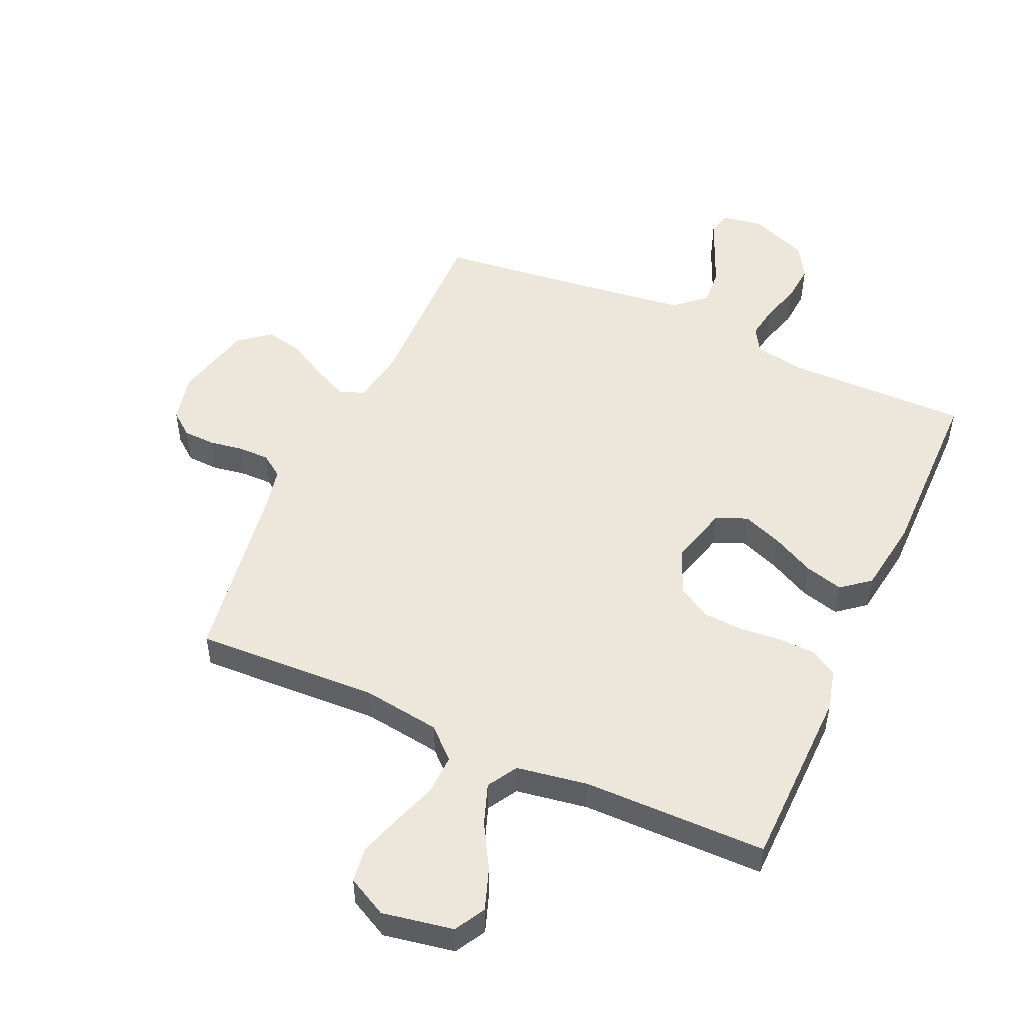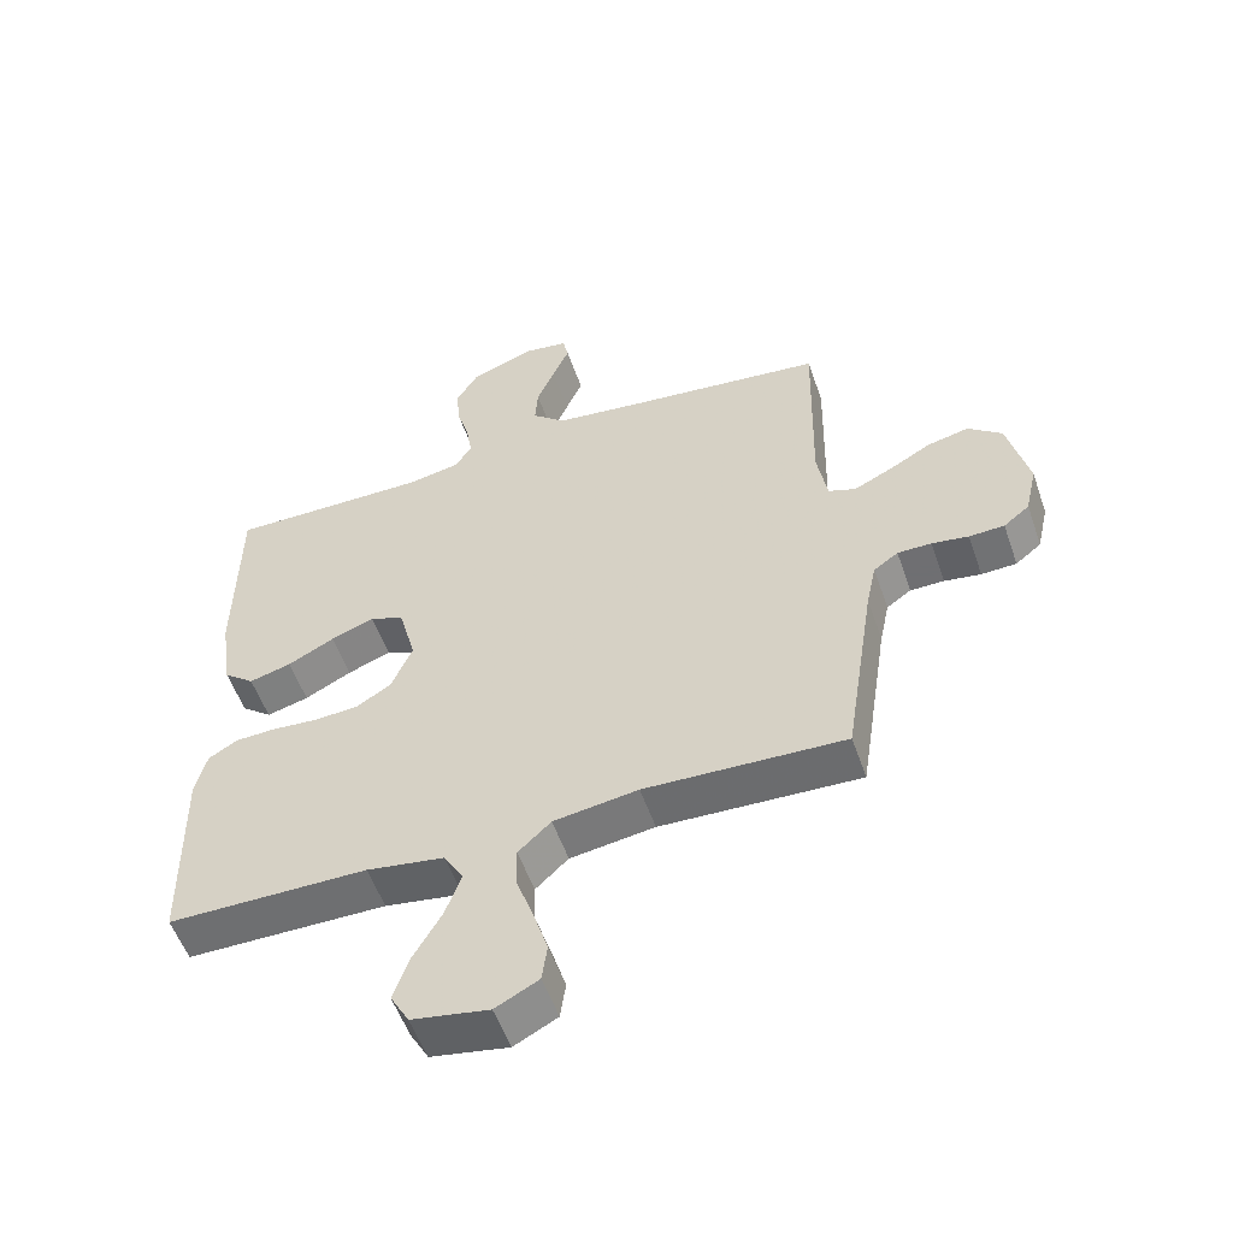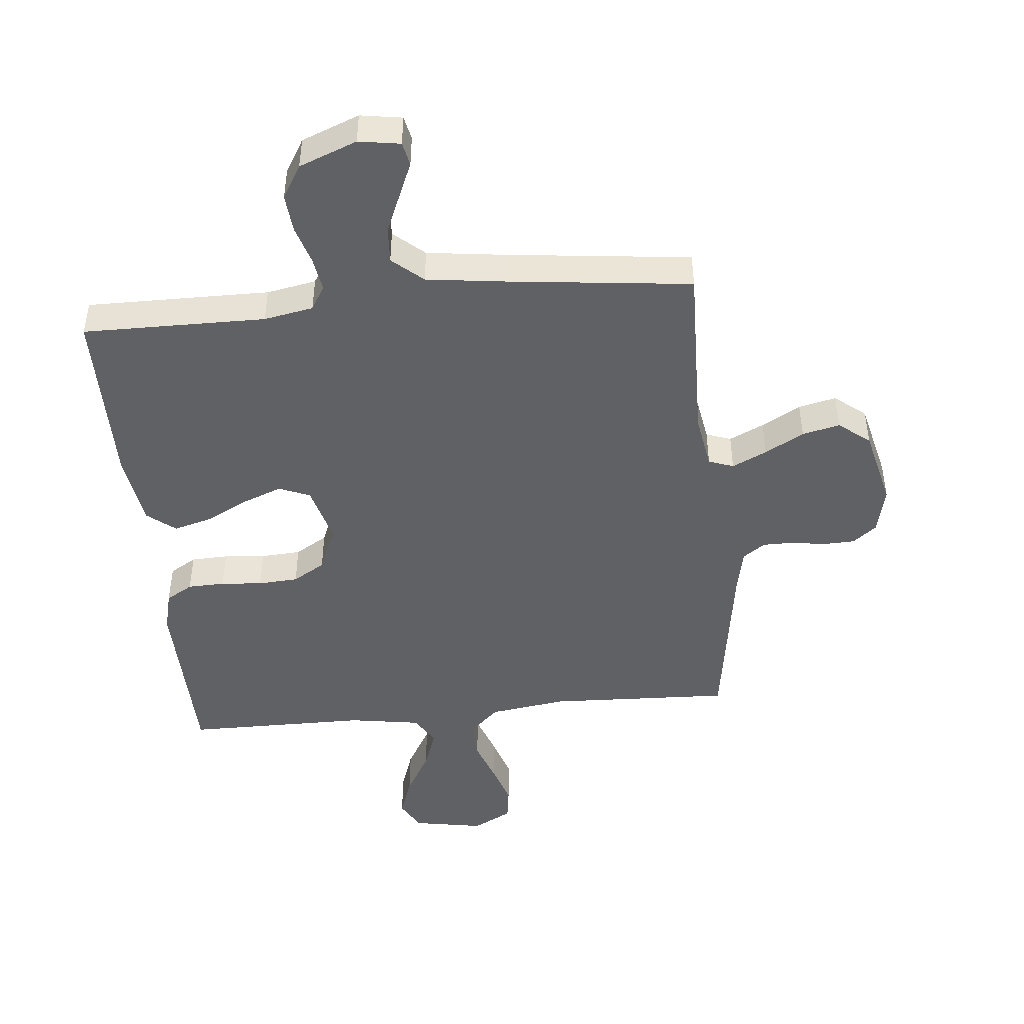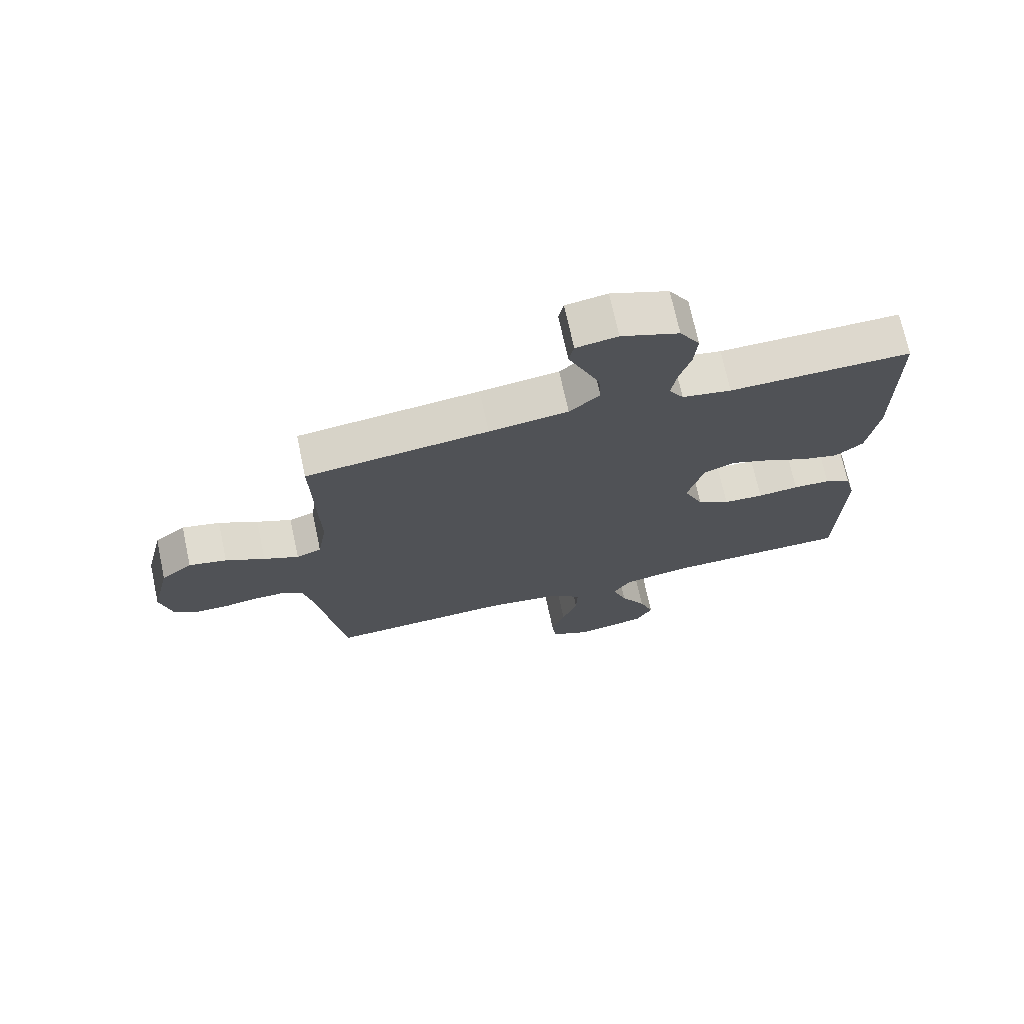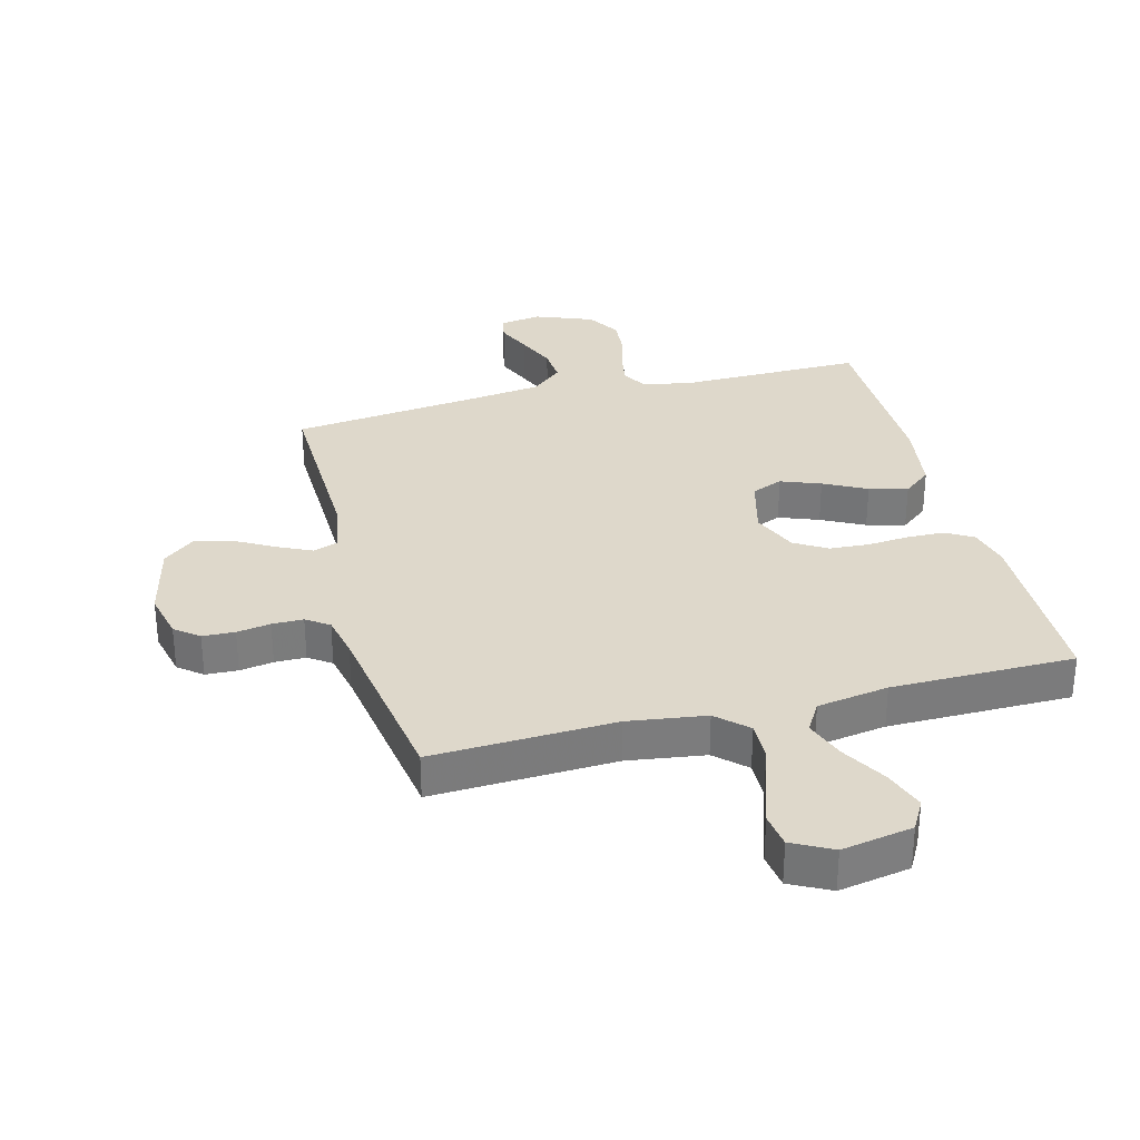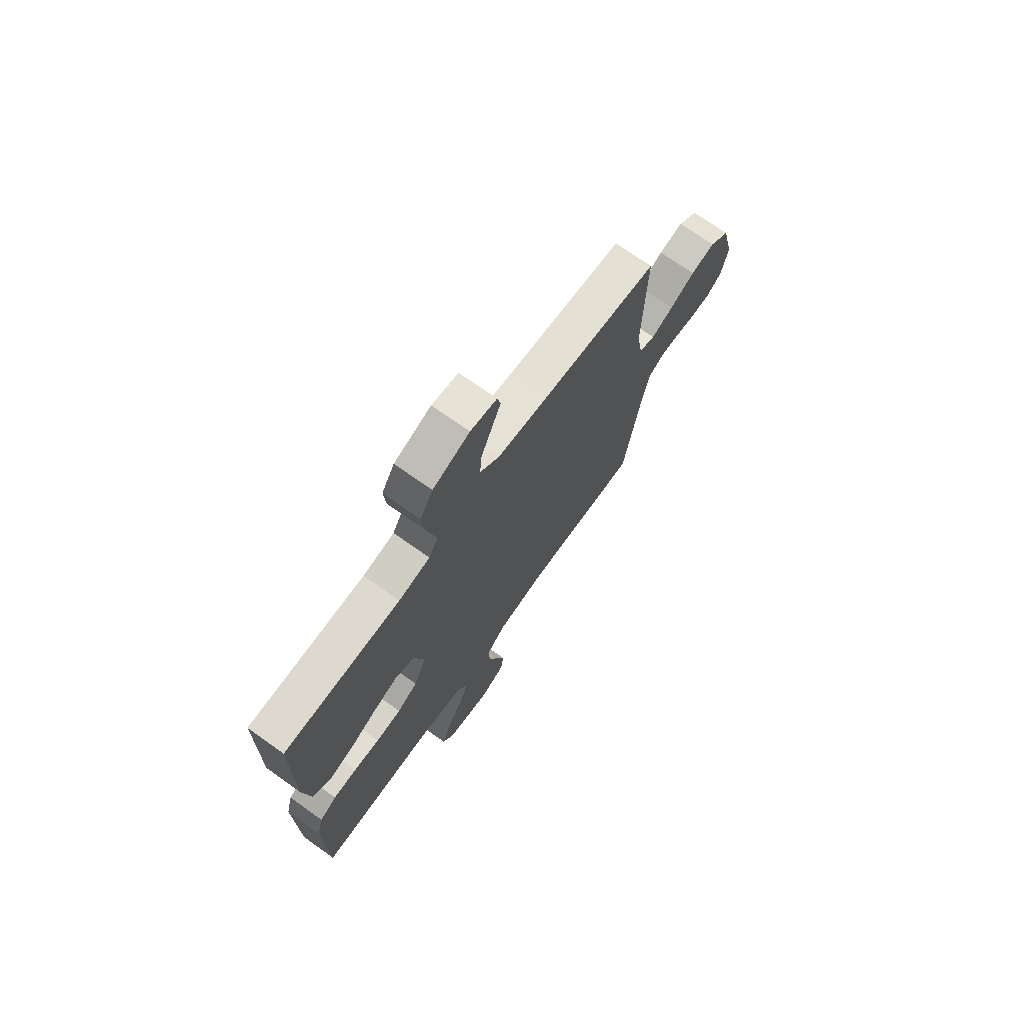
<metadata>
{"format":"obj","ext":"obj","renderer":"f3d","projection":"perspective","resolution":1024,"background":"white","views":[{"elev":50.8,"azim":-155.8,"up":"+Y"},{"elev":-54.7,"azim":19.1,"up":"+Z"},{"elev":-46.1,"azim":5.7,"up":"+Y"},{"elev":71.9,"azim":167.8,"up":"+Z"},{"elev":31.6,"azim":165.4,"up":"+Y"},{"elev":72.2,"azim":-54.6,"up":"+Z"}]}
</metadata>
<code>
v 0.5 0.07 0.5
v 0.493 0.07 0.2
v 0.508 0.07 0.109
v 0.549 0.07 0.094
v 0.606 0.07 0.121
v 0.67 0.07 0.157
v 0.732 0.07 0.171
v 0.783 0.07 0.13
v 0.814 0.07 0
v 0.796 0.07 -0.079
v 0.757 0.07 -0.11
v 0.704 0.07 -0.112
v 0.649 0.07 -0.103
v 0.598 0.07 -0.103
v 0.561 0.07 -0.129
v 0.546 0.07 -0.2
v 0.5 0.07 -0.5
v 0.2 0.07 -0.487
v 0.073 0.07 -0.505
v 0.024 0.07 -0.551
v 0.026 0.07 -0.616
v 0.051 0.07 -0.688
v 0.073 0.07 -0.758
v 0.065 0.07 -0.815
v 0 0.07 -0.849
v -0.116 0.07 -0.828
v -0.144 0.07 -0.778
v -0.12 0.07 -0.71
v -0.078 0.07 -0.637
v -0.054 0.07 -0.57
v -0.083 0.07 -0.521
v -0.2 0.07 -0.502
v -0.5 0.07 -0.5
v -0.505 0.07 -0.2
v -0.488 0.07 -0.133
v -0.444 0.07 -0.107
v -0.383 0.07 -0.105
v -0.315 0.07 -0.111
v -0.249 0.07 -0.107
v -0.196 0.07 -0.075
v -0.164 0.07 0
v -0.19 0.07 0.098
v -0.241 0.07 0.119
v -0.306 0.07 0.094
v -0.376 0.07 0.058
v -0.439 0.07 0.041
v -0.485 0.07 0.078
v -0.503 0.07 0.2
v -0.5 0.07 0.5
v -0.2 0.07 0.497
v -0.119 0.07 0.512
v -0.095 0.07 0.552
v -0.104 0.07 0.608
v -0.123 0.07 0.672
v -0.128 0.07 0.735
v -0.095 0.07 0.79
v 0 0.07 0.827
v 0.068 0.07 0.816
v 0.076 0.07 0.777
v 0.051 0.07 0.719
v 0.024 0.07 0.655
v 0.02 0.07 0.596
v 0.07 0.07 0.552
v 0.2 0.07 0.535
v 0.5 0 0.5
v 0.493 0 0.2
v 0.508 0 0.109
v 0.549 0 0.094
v 0.606 0 0.121
v 0.67 0 0.157
v 0.732 0 0.171
v 0.783 0 0.13
v 0.814 0 0
v 0.796 0 -0.079
v 0.757 0 -0.11
v 0.704 0 -0.112
v 0.649 0 -0.103
v 0.598 0 -0.103
v 0.561 0 -0.129
v 0.546 0 -0.2
v 0.5 0 -0.5
v 0.2 0 -0.487
v 0.073 0 -0.505
v 0.024 0 -0.551
v 0.026 0 -0.616
v 0.051 0 -0.688
v 0.073 0 -0.758
v 0.065 0 -0.815
v 0 0 -0.849
v -0.116 0 -0.828
v -0.144 0 -0.778
v -0.12 0 -0.71
v -0.078 0 -0.637
v -0.054 0 -0.57
v -0.083 0 -0.521
v -0.2 0 -0.502
v -0.5 0 -0.5
v -0.505 0 -0.2
v -0.488 0 -0.133
v -0.444 0 -0.107
v -0.383 0 -0.105
v -0.315 0 -0.111
v -0.249 0 -0.107
v -0.196 0 -0.075
v -0.164 0 0
v -0.19 0 0.098
v -0.241 0 0.119
v -0.306 0 0.094
v -0.376 0 0.058
v -0.439 0 0.041
v -0.485 0 0.078
v -0.503 0 0.2
v -0.5 0 0.5
v -0.2 0 0.497
v -0.119 0 0.512
v -0.095 0 0.552
v -0.104 0 0.608
v -0.123 0 0.672
v -0.128 0 0.735
v -0.095 0 0.79
v 0 0 0.827
v 0.068 0 0.816
v 0.076 0 0.777
v 0.051 0 0.719
v 0.024 0 0.655
v 0.02 0 0.596
v 0.07 0 0.552
v 0.2 0 0.535
f 57 58 59 60
f 57 60 61
f 56 57 61 62
f 53 54 55 56
f 52 53 56 62
f 47 48 49 50
f 47 50 51
f 44 45 46 47
f 43 44 47 51
f 42 43 51 52
f 35 36 37 38
f 35 38 39
f 32 33 34 35
f 31 32 35 39
f 30 31 39 40
f 26 27 28 29
f 26 29 30
f 25 26 30
f 24 25 30
f 21 22 23 24
f 21 24 30 40
f 16 17 18
f 15 16 18 19
f 10 11 12 13
f 10 13 14
f 9 10 14
f 8 9 14
f 5 6 7 8
f 4 5 8 14
f 3 4 14 15
f 64 1 2
f 63 64 2 3
f 41 42 52 62
f 41 62 63 3
f 20 21 40 41
f 19 20 41 3
f 3 15 19
f 124 123 122 121
f 125 124 121
f 126 125 121 120
f 120 119 118 117
f 126 120 117 116
f 114 113 112 111
f 115 114 111
f 111 110 109 108
f 115 111 108 107
f 116 115 107 106
f 102 101 100 99
f 103 102 99
f 99 98 97 96
f 103 99 96 95
f 104 103 95 94
f 93 92 91 90
f 94 93 90
f 94 90 89
f 94 89 88
f 88 87 86 85
f 104 94 88 85
f 82 81 80
f 83 82 80 79
f 77 76 75 74
f 78 77 74
f 78 74 73
f 78 73 72
f 72 71 70 69
f 78 72 69 68
f 79 78 68 67
f 66 65 128
f 67 66 128 127
f 126 116 106 105
f 67 127 126 105
f 105 104 85 84
f 67 105 84 83
f 83 79 67
f 1 65 66 2
f 2 66 67 3
f 3 67 68 4
f 4 68 69 5
f 5 69 70 6
f 6 70 71 7
f 7 71 72 8
f 8 72 73 9
f 9 73 74 10
f 10 74 75 11
f 11 75 76 12
f 12 76 77 13
f 13 77 78 14
f 14 78 79 15
f 15 79 80 16
f 16 80 81 17
f 17 81 82 18
f 18 82 83 19
f 19 83 84 20
f 20 84 85 21
f 21 85 86 22
f 22 86 87 23
f 23 87 88 24
f 24 88 89 25
f 25 89 90 26
f 26 90 91 27
f 27 91 92 28
f 28 92 93 29
f 29 93 94 30
f 30 94 95 31
f 31 95 96 32
f 32 96 97 33
f 33 97 98 34
f 34 98 99 35
f 35 99 100 36
f 36 100 101 37
f 37 101 102 38
f 38 102 103 39
f 39 103 104 40
f 40 104 105 41
f 41 105 106 42
f 42 106 107 43
f 43 107 108 44
f 44 108 109 45
f 45 109 110 46
f 46 110 111 47
f 47 111 112 48
f 48 112 113 49
f 49 113 114 50
f 50 114 115 51
f 51 115 116 52
f 52 116 117 53
f 53 117 118 54
f 54 118 119 55
f 55 119 120 56
f 56 120 121 57
f 57 121 122 58
f 58 122 123 59
f 59 123 124 60
f 60 124 125 61
f 61 125 126 62
f 62 126 127 63
f 63 127 128 64
f 64 128 65 1

</code>
